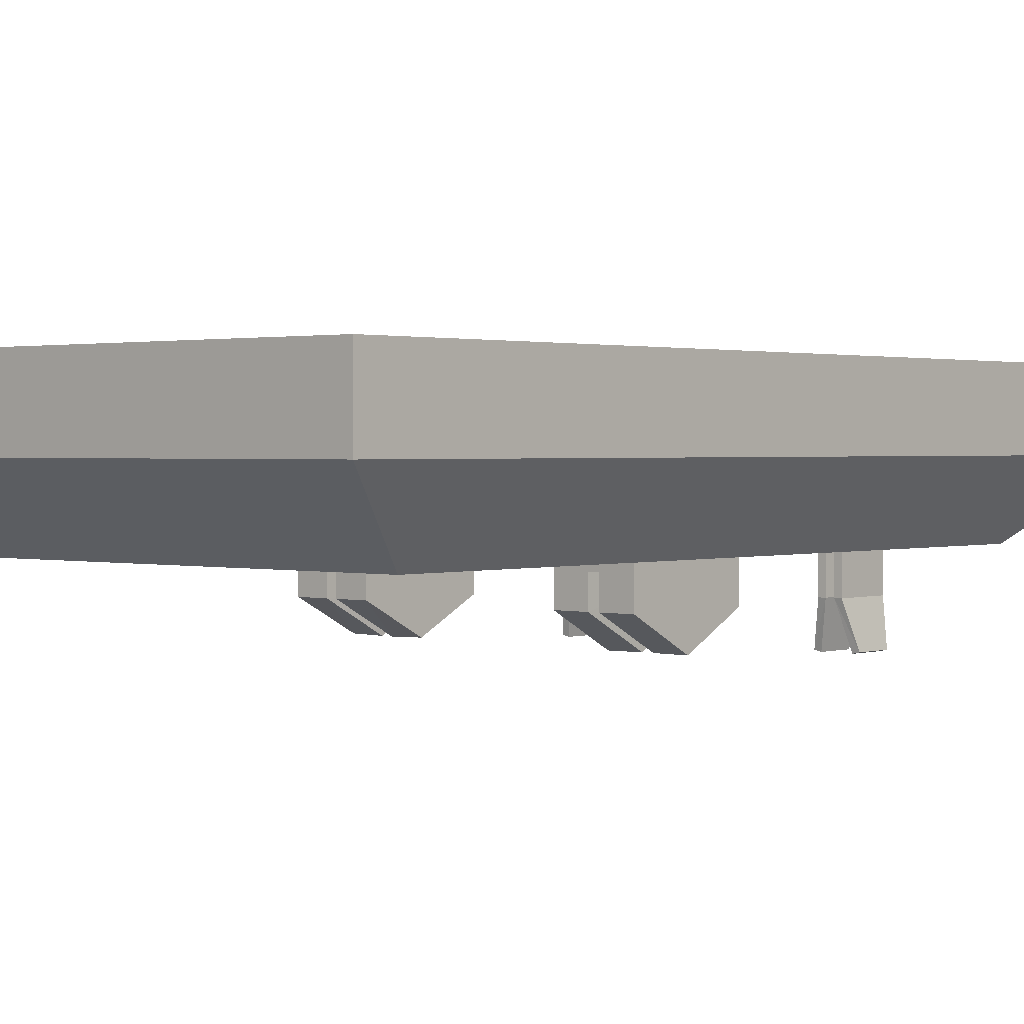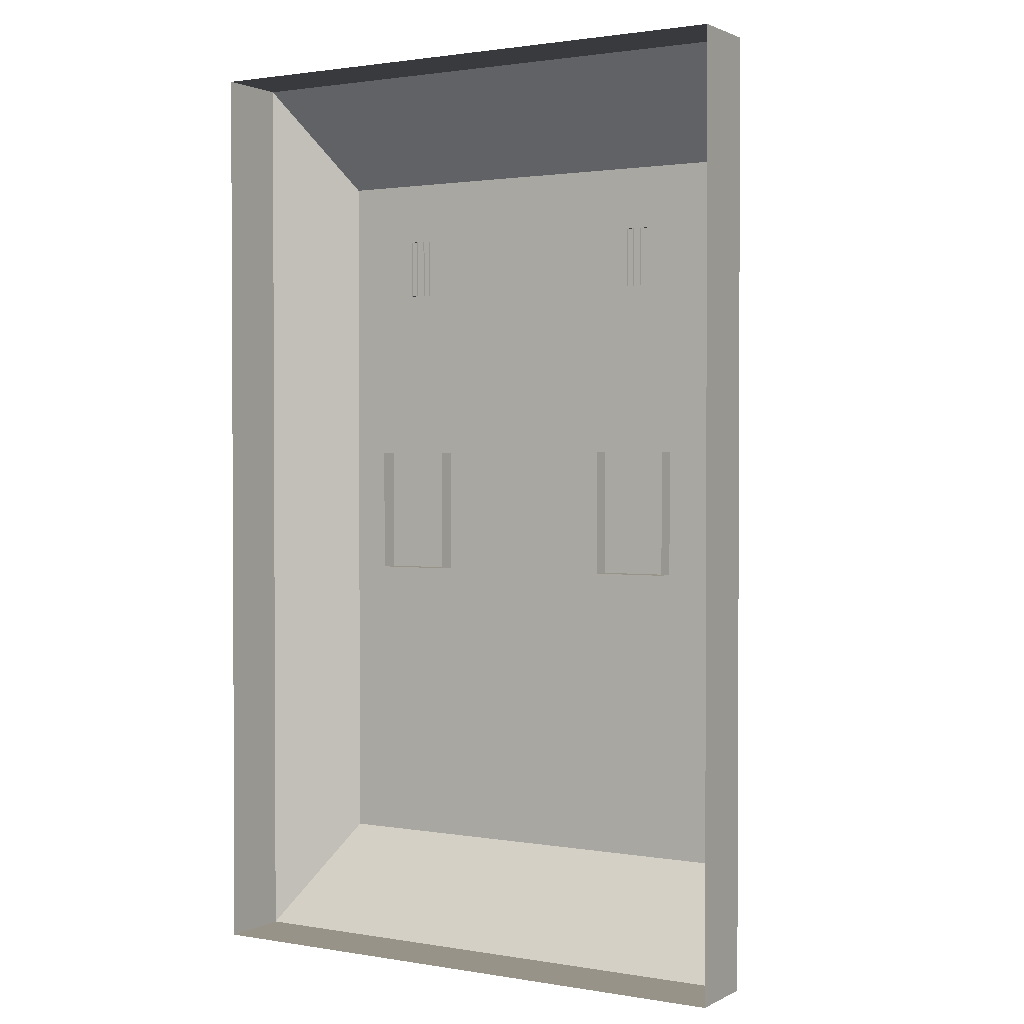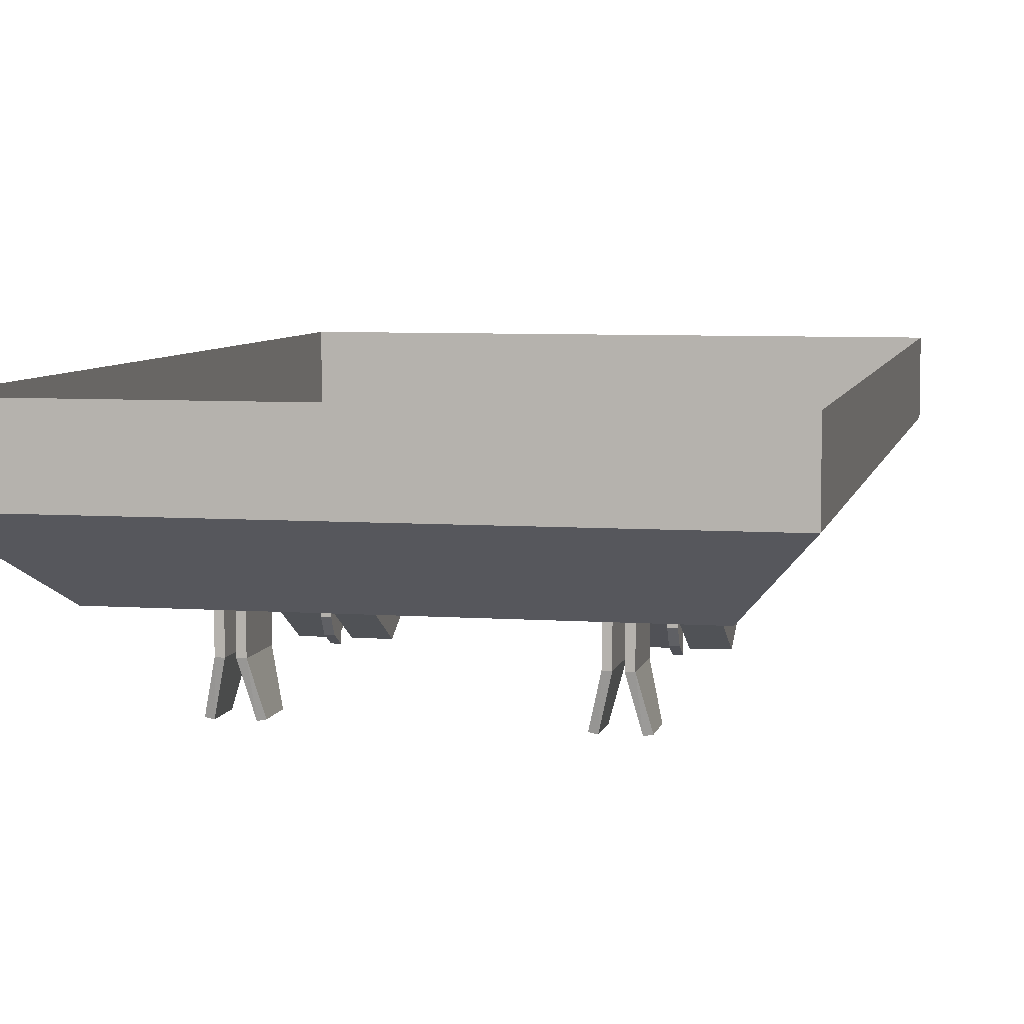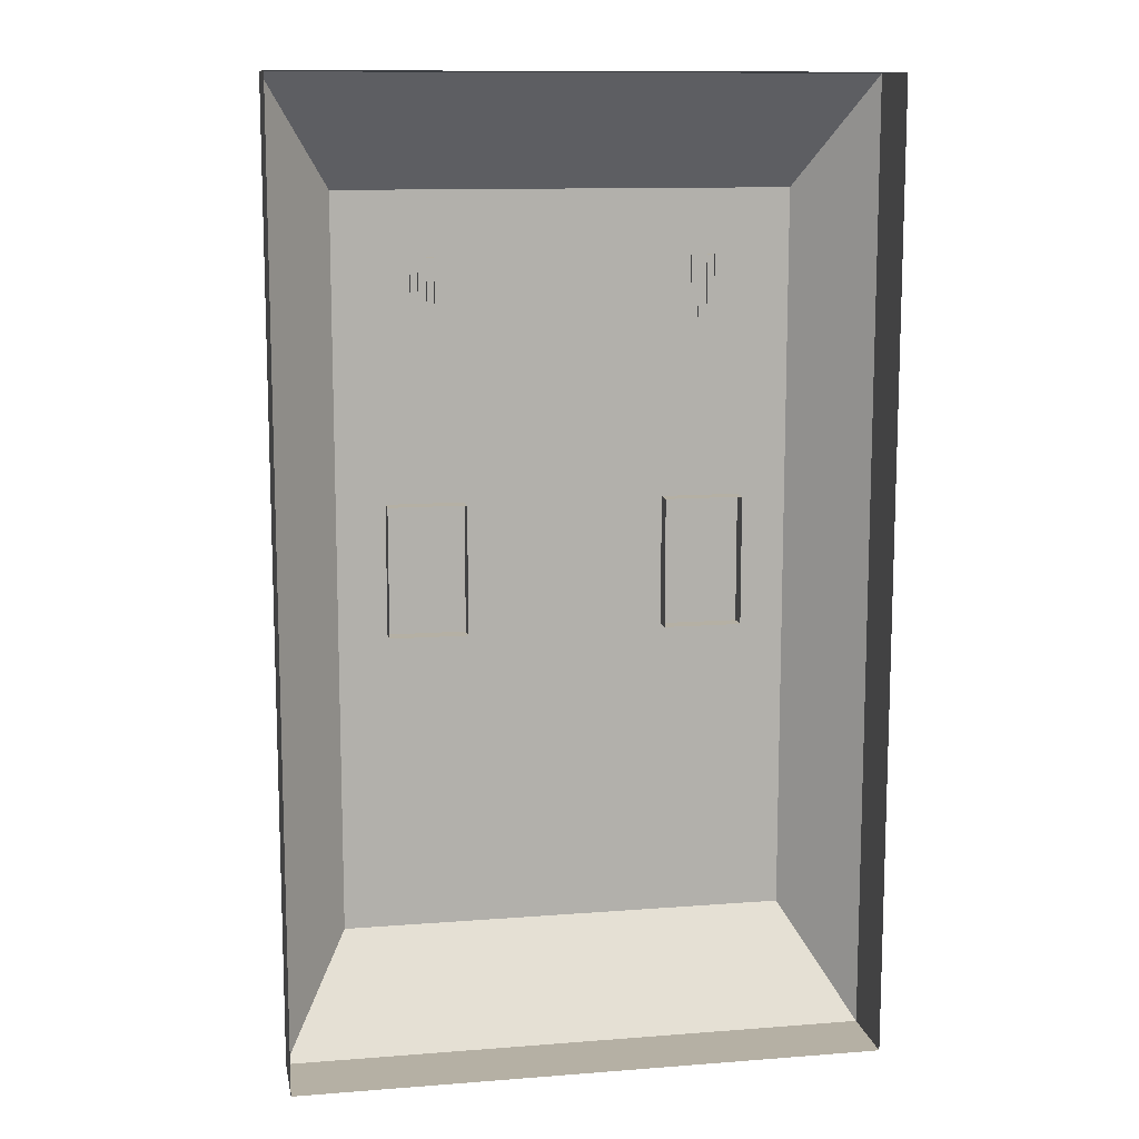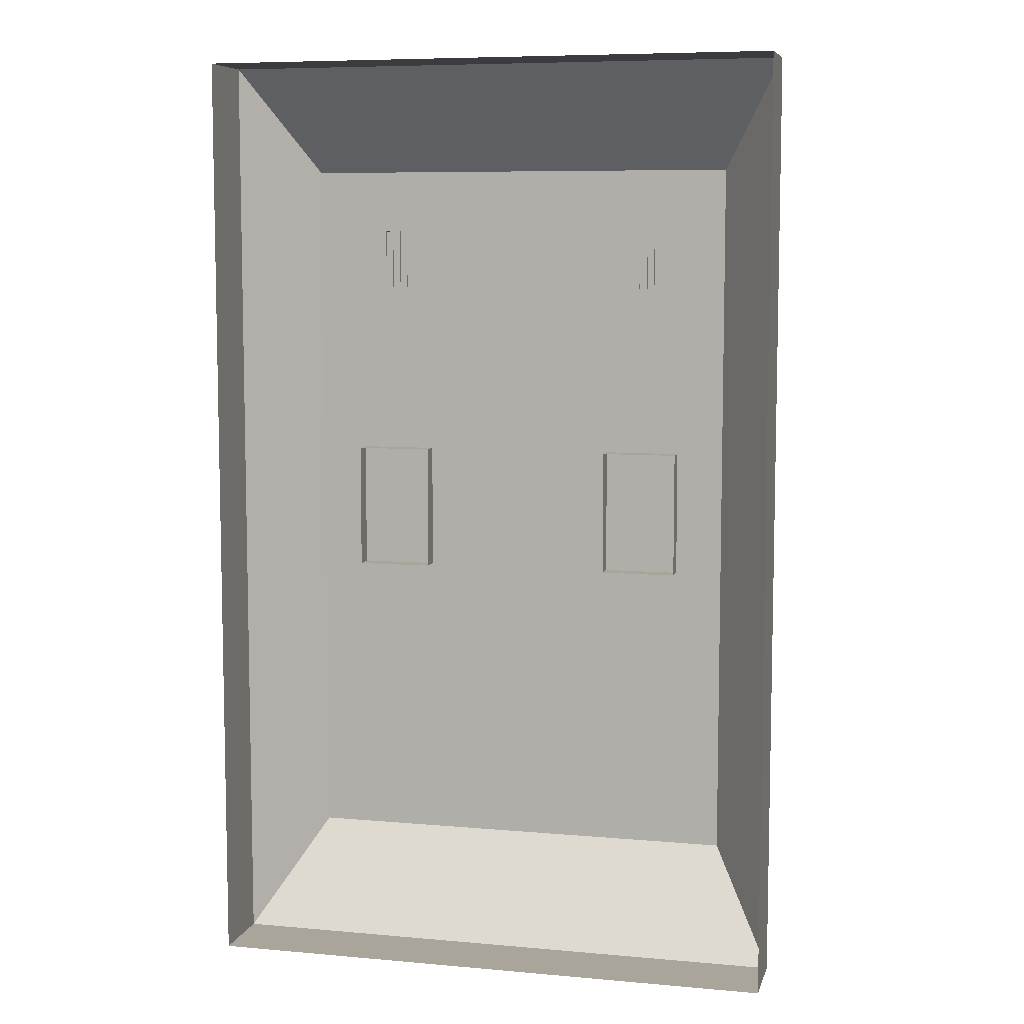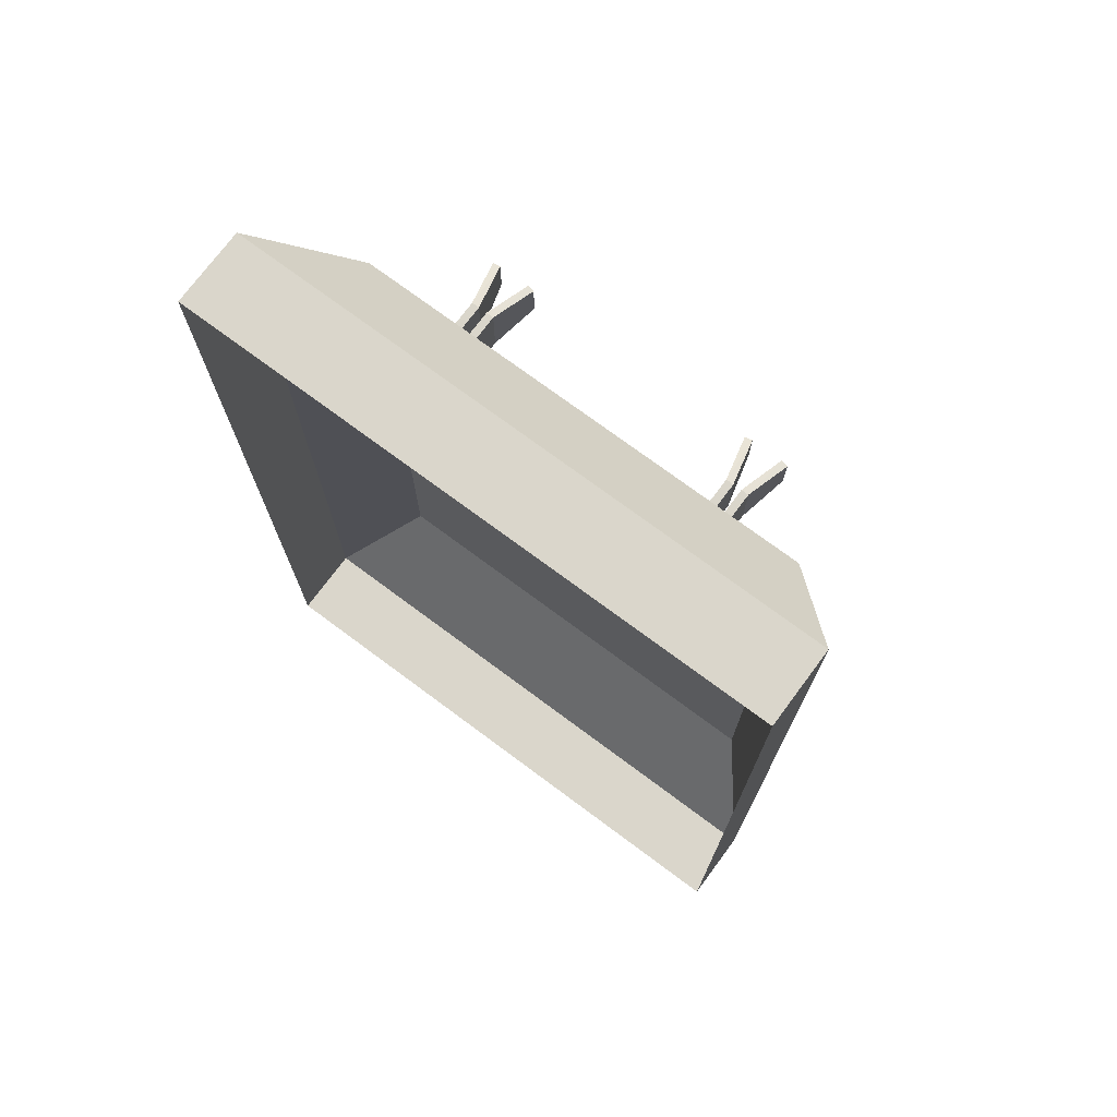
<metadata>
{"format":"obj","ext":"obj","renderer":"f3d","projection":"perspective","resolution":1024,"background":"white","views":[{"elev":1.4,"azim":41.3,"up":"+Z"},{"elev":1.6,"azim":31.1,"up":"+Y"},{"elev":6.3,"azim":-168.1,"up":"+Z"},{"elev":11.6,"azim":-10.6,"up":"+Y"},{"elev":7.6,"azim":14.1,"up":"+Y"},{"elev":73.9,"azim":36.6,"up":"+Y"}]}
</metadata>
<code>
o SCP_Lever
v -3.316 2.05 -0.2154
v -2.026 2.05 -0.3812
v -2.026 2.05 -0.2154
v -3.316 2.05 -0.3812
v -2.173 2.289 -0.5469
v -3.17 2.289 -0.5469
v -2.173 3.917 -0.5466
v -3.17 3.917 -0.5466
v -2.026 4.156 -0.3808
v -3.316 4.156 -0.3808
v -2.026 4.156 -0.215
v -3.316 4.156 -0.215
v -2.026 2.05 -0.2154
v -2.026 4.156 -0.215
v -3.316 4.156 -0.215
v -3.316 2.05 -0.2154
v -2.988 2.959 -0.572
v -3.062 2.959 -0.6384
v -2.988 2.959 -0.6386
v -2.89 3.103 -0.7123
v -2.965 3.247 -0.6386
v -2.89 3.247 -0.6383
v -2.965 3.103 -0.7136
v -2.89 3.247 -0.6383
v -2.965 3.247 -0.6386
v -2.965 3.247 -0.572
v -2.988 2.959 -0.6386
v -3.062 3.103 -0.7123
v -2.989 3.103 -0.7136
v -2.89 2.959 -0.6384
v -2.965 2.959 -0.6386
v -2.965 2.959 -0.572
v -2.965 2.959 -0.6386
v -3.062 3.247 -0.6383
v -2.988 3.247 -0.6386
v -2.988 3.247 -0.572
v -2.988 3.247 -0.6386
v -2.89 3.247 -0.5054
v -2.89 3.103 -0.5054
v -2.89 2.959 -0.5054
v -2.965 2.959 -0.5054
v -2.988 2.959 -0.5054
v -3.062 2.959 -0.5054
v -3.062 3.103 -0.5054
v -3.062 3.247 -0.5054
v -2.988 3.247 -0.5054
v -2.966 3.247 -0.5054
v -2.89 3.247 -0.5054
v -2.989 3.103 -0.7136
v -2.988 3.247 -0.6386
v -2.988 2.959 -0.6386
v -2.988 2.959 -0.572
v -2.988 3.247 -0.572
v -2.965 3.103 -0.7136
v -2.965 2.959 -0.6386
v -2.965 3.247 -0.6386
v -2.965 3.247 -0.572
v -2.965 2.959 -0.572
v -2.354 2.959 -0.572
v -2.354 2.959 -0.6386
v -2.28 2.959 -0.6384
v -2.452 3.103 -0.714
v -2.377 3.247 -0.6386
v -2.378 3.103 -0.7136
v -2.452 3.247 -0.6383
v -2.452 3.247 -0.6383
v -2.377 3.247 -0.572
v -2.377 3.247 -0.6386
v -2.354 2.959 -0.6386
v -2.28 3.103 -0.714
v -2.353 3.103 -0.7136
v -2.452 2.959 -0.6384
v -2.377 2.959 -0.6386
v -2.377 2.959 -0.6386
v -2.378 2.959 -0.572
v -2.28 3.247 -0.6383
v -2.354 3.247 -0.6386
v -2.354 3.247 -0.572
v -2.354 3.247 -0.6386
v -2.452 3.247 -0.5054
v -2.452 3.103 -0.5054
v -2.452 2.959 -0.5054
v -2.378 2.959 -0.5054
v -2.354 2.959 -0.5054
v -2.28 2.959 -0.5054
v -2.28 3.103 -0.5054
v -2.28 3.247 -0.5054
v -2.354 3.247 -0.5054
v -2.377 3.247 -0.5054
v -2.452 3.247 -0.5054
v -2.353 3.103 -0.7136
v -2.354 2.959 -0.6386
v -2.354 3.247 -0.6386
v -2.354 2.959 -0.572
v -2.354 3.247 -0.572
v -2.378 3.103 -0.7136
v -2.377 3.247 -0.6386
v -2.377 2.959 -0.6386
v -2.377 3.247 -0.572
v -2.378 2.959 -0.572
v -2.968 3.64 -0.5421
v -2.951 3.64 -0.6431
v -2.951 3.64 -0.5421
v -2.968 3.64 -0.6431
v -2.927 3.662 -0.7423
v -2.942 3.662 -0.7457
v -2.942 3.662 -0.7457
v -2.927 3.752 -0.7423
v -2.942 3.752 -0.7456
v -2.942 3.752 -0.7456
v -2.951 3.775 -0.643
v -2.968 3.775 -0.643
v -2.951 3.775 -0.5421
v -2.968 3.775 -0.5421
v -2.968 3.64 -0.6431
v -2.968 3.64 -0.5421
v -2.942 3.662 -0.7457
v -2.986 3.64 -0.5421
v -3.003 3.64 -0.6431
v -2.986 3.64 -0.6431
v -3.003 3.64 -0.5421
v -3.027 3.662 -0.7423
v -3.012 3.662 -0.7457
v -3.012 3.662 -0.7457
v -3.027 3.752 -0.7423
v -3.012 3.752 -0.7456
v -3.012 3.752 -0.7456
v -3.003 3.775 -0.643
v -2.986 3.775 -0.643
v -3.003 3.775 -0.5421
v -2.986 3.775 -0.5421
v -2.986 3.64 -0.6431
v -2.986 3.64 -0.5421
v -3.012 3.662 -0.7457
v -2.375 3.64 -0.5421
v -2.391 3.64 -0.6431
v -2.375 3.64 -0.6431
v -2.391 3.64 -0.5421
v -2.416 3.662 -0.7423
v -2.4 3.662 -0.7457
v -2.4 3.662 -0.7457
v -2.416 3.752 -0.7423
v -2.4 3.752 -0.7456
v -2.4 3.752 -0.7456
v -2.391 3.775 -0.643
v -2.375 3.775 -0.643
v -2.391 3.775 -0.5421
v -2.375 3.775 -0.5421
v -2.375 3.64 -0.6431
v -2.375 3.64 -0.5421
v -2.4 3.662 -0.7457
v -2.356 3.64 -0.5421
v -2.339 3.64 -0.6431
v -2.339 3.64 -0.5421
v -2.356 3.64 -0.6431
v -2.315 3.662 -0.7423
v -2.331 3.662 -0.7457
v -2.331 3.662 -0.7457
v -2.315 3.752 -0.7423
v -2.331 3.752 -0.7456
v -2.331 3.752 -0.7456
v -2.339 3.775 -0.643
v -2.356 3.775 -0.643
v -2.339 3.775 -0.5421
v -2.356 3.775 -0.5421
v -2.356 3.64 -0.6431
v -2.356 3.64 -0.5421
v -2.331 3.662 -0.7457
v -2.987 3.17 -0.5662
v -2.987 3.17 -0.7144
v -2.358 3.17 -0.5662
v -2.358 3.17 -0.7144
v -2.304 2.439 -0.5338
v -3.041 2.439 -0.5338
v -3.041 2.439 -0.5338
v -2.304 2.363 -0.5338
v -2.304 2.439 -0.5338
v -3.041 2.363 -0.5338
v -2.304 2.439 -0.5338
v -3.041 2.439 -0.5338
v -2.969 3.17 -0.7144
v -2.987 3.213 -0.6925
v -2.987 3.213 -0.589
v -2.987 3.213 -0.6925
v -2.969 3.213 -0.6925
v -2.969 3.17 -0.5662
v -2.969 3.235 -0.6571
v -2.987 3.235 -0.6571
v -2.969 3.213 -0.589
v -2.969 3.213 -0.6925
v -2.376 3.17 -0.5662
v -2.376 3.17 -0.5662
v -2.376 3.17 -0.7144
v -2.358 3.213 -0.6925
v -2.358 3.213 -0.589
v -2.358 3.213 -0.6925
v -2.376 3.213 -0.6925
v -2.376 3.235 -0.6571
v -2.358 3.235 -0.6571
v -2.376 3.213 -0.589
v -2.376 3.213 -0.6925
v -2.376 3.235 -0.6243
v -2.358 3.213 -0.589
v -2.358 3.235 -0.6243
v -2.376 3.213 -0.589
v -2.358 3.213 -0.589
v -2.969 3.235 -0.6243
v -2.987 3.213 -0.589
v -2.969 3.235 -0.6243
v -2.987 3.235 -0.6243
v -2.969 3.213 -0.589
v -2.969 3.213 -0.589
v -2.987 3.213 -0.589
v -2.376 3.213 -0.589
v -2.376 3.235 -0.6243
v -2.987 3.235 -0.6571
v -2.969 3.17 -0.5662
v -2.358 3.235 -0.6571
v -2.969 3.235 -0.6571
v -2.987 3.235 -0.6243
v -2.358 3.235 -0.6243
v -2.376 3.235 -0.6571
v -2.376 3.17 -0.7144
v -2.358 3.17 -0.7144
v -2.376 3.213 -0.6907
v -2.358 3.213 -0.6907
v -2.987 3.213 -0.6907
v -2.969 3.213 -0.6907
v -2.987 3.17 -0.7144
v -2.969 3.17 -0.7144
f 1 2 3
f 1 4 2
f 4 5 2
f 4 6 5
f 6 7 5
f 6 8 7
f 8 9 7
f 8 10 9
f 10 11 9
f 10 12 11
f 13 9 14
f 13 2 9
f 2 7 9
f 2 5 7
f 15 4 16
f 15 10 4
f 10 6 4
f 10 8 6
f 17 18 19
f 20 21 22
f 20 23 21
f 24 25 26
f 27 28 29
f 27 18 28
f 30 23 20
f 30 31 23
f 30 32 33
f 29 34 35
f 29 28 34
f 36 37 34
f 38 20 22
f 38 39 20
f 39 30 20
f 39 40 30
f 40 32 30
f 40 41 32
f 42 18 17
f 42 43 18
f 43 28 18
f 43 44 28
f 44 34 28
f 44 45 34
f 46 34 45
f 46 36 34
f 24 47 48
f 24 26 47
f 49 50 51
f 50 52 51
f 50 53 52
f 32 42 17
f 32 41 42
f 36 47 26
f 36 46 47
f 54 55 56
f 55 57 56
f 55 58 57
f 53 58 52
f 53 57 58
f 59 60 61
f 62 63 64
f 62 65 63
f 66 67 68
f 69 70 61
f 69 71 70
f 72 64 73
f 72 62 64
f 72 74 75
f 71 76 70
f 71 77 76
f 78 76 79
f 80 62 81
f 80 65 62
f 81 72 82
f 81 62 72
f 82 75 83
f 82 72 75
f 84 61 85
f 84 59 61
f 85 70 86
f 85 61 70
f 86 76 87
f 86 70 76
f 88 76 78
f 88 87 76
f 66 89 67
f 66 90 89
f 91 92 93
f 93 94 95
f 93 92 94
f 75 84 83
f 75 59 84
f 78 89 88
f 78 67 89
f 96 97 98
f 98 99 100
f 98 97 99
f 95 100 99
f 95 94 100
f 101 102 103
f 101 104 102
f 104 105 102
f 104 106 105
f 107 108 105
f 107 109 108
f 110 111 108
f 110 112 111
f 112 113 111
f 112 114 113
f 103 111 113
f 103 102 111
f 102 108 111
f 102 105 108
f 114 115 116
f 114 112 115
f 112 117 115
f 112 110 117
f 118 119 120
f 118 121 119
f 120 122 123
f 120 119 122
f 124 125 126
f 124 122 125
f 127 128 129
f 127 125 128
f 129 130 131
f 129 128 130
f 121 128 119
f 121 130 128
f 119 125 122
f 119 128 125
f 131 132 129
f 131 133 132
f 129 134 127
f 129 132 134
f 135 136 137
f 135 138 136
f 137 139 140
f 137 136 139
f 141 142 143
f 141 139 142
f 144 145 146
f 144 142 145
f 146 147 148
f 146 145 147
f 138 145 136
f 138 147 145
f 136 142 139
f 136 145 142
f 148 149 146
f 148 150 149
f 146 151 144
f 146 149 151
f 152 153 154
f 152 155 153
f 155 156 153
f 155 157 156
f 158 159 156
f 158 160 159
f 161 162 159
f 161 163 162
f 163 164 162
f 163 165 164
f 154 162 164
f 154 153 162
f 153 159 162
f 153 156 159
f 165 166 167
f 165 163 166
f 163 168 166
f 163 161 168
f 175 176 177
f 175 178 176
f 181 170 182
f 183 184 170
f 185 181 182
f 187 185 188
f 189 181 190
f 193 194 172
f 195 172 196
f 197 194 193
f 198 199 197
f 200 201 193
f 171 172 195
f 202 203 204
f 200 193 192
f 205 171 206
f 189 190 207
f 208 209 210
f 211 209 208
f 169 183 170
f 212 213 169
f 189 186 181
f 214 203 202
f 200 215 201
f 188 185 182
f 216 184 183
f 191 171 205
f 217 212 169
f 194 197 199
f 196 218 195
f 207 190 219
f 209 187 210
f 216 183 220
f 188 210 187
f 199 198 204
f 218 221 195
f 202 204 198
f 215 222 201
f 224 225 226
f 227 228 229
f 224 223 225
f 228 230 229
l 173 174
l 176 179
l 178 180

</code>
